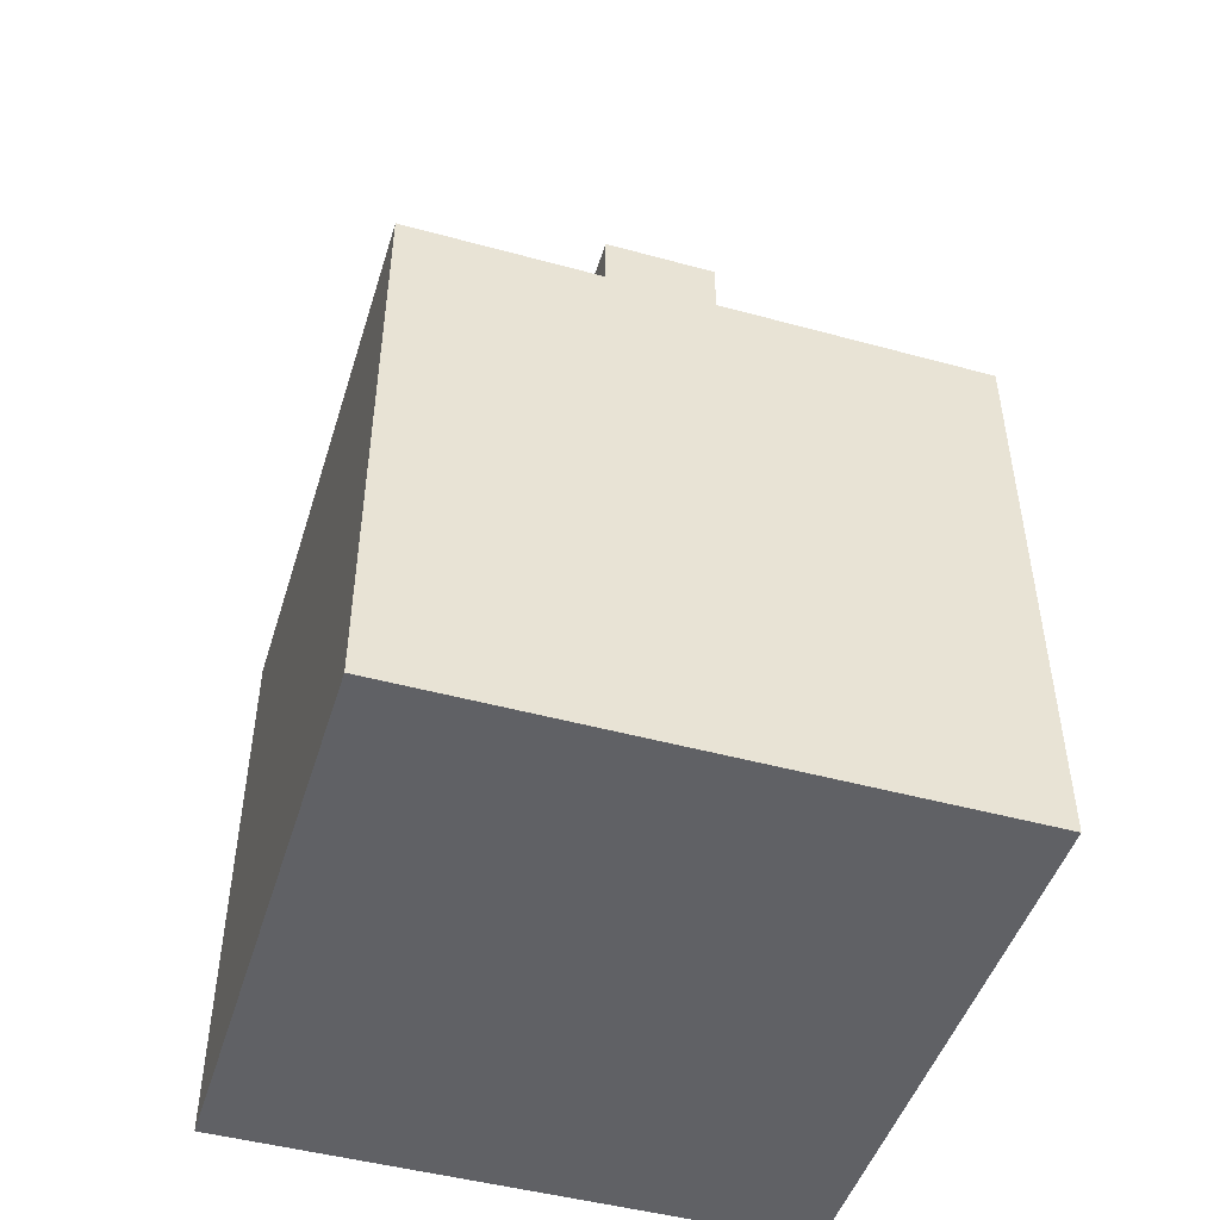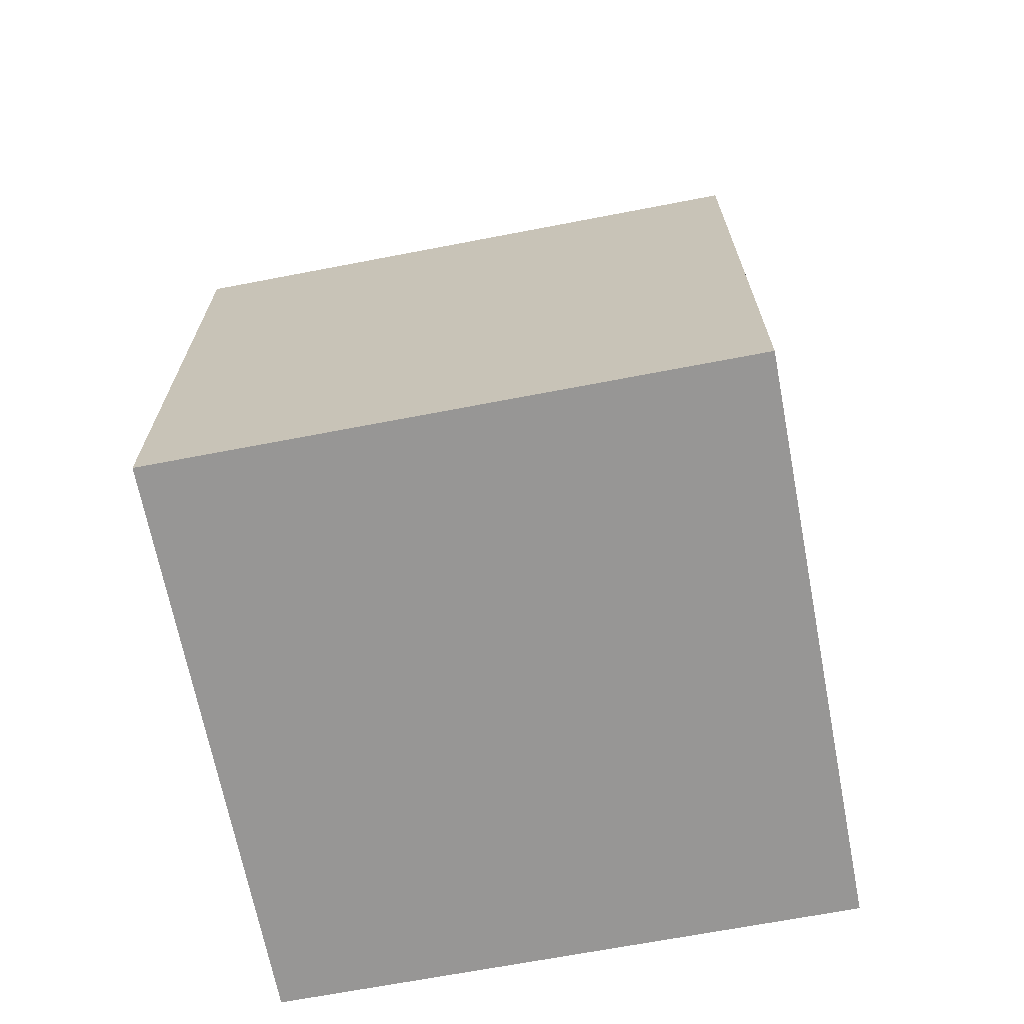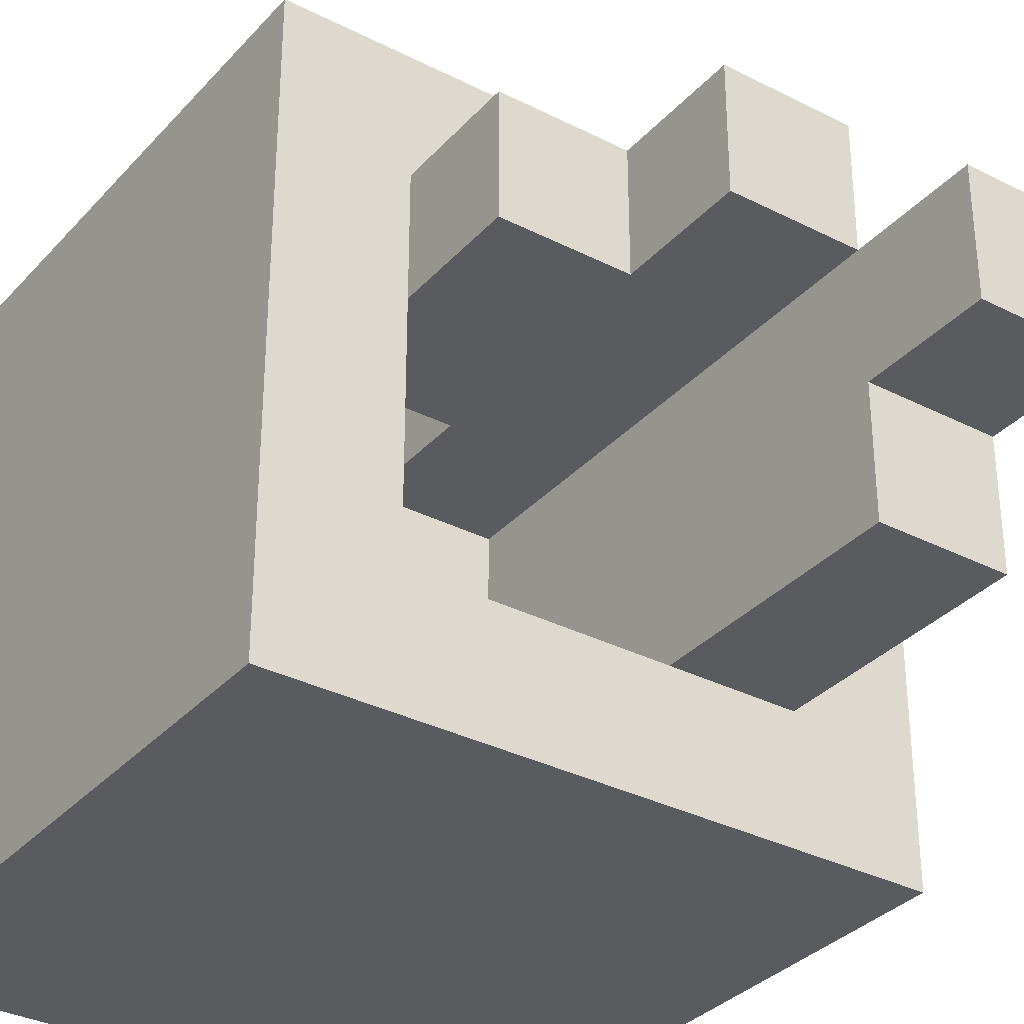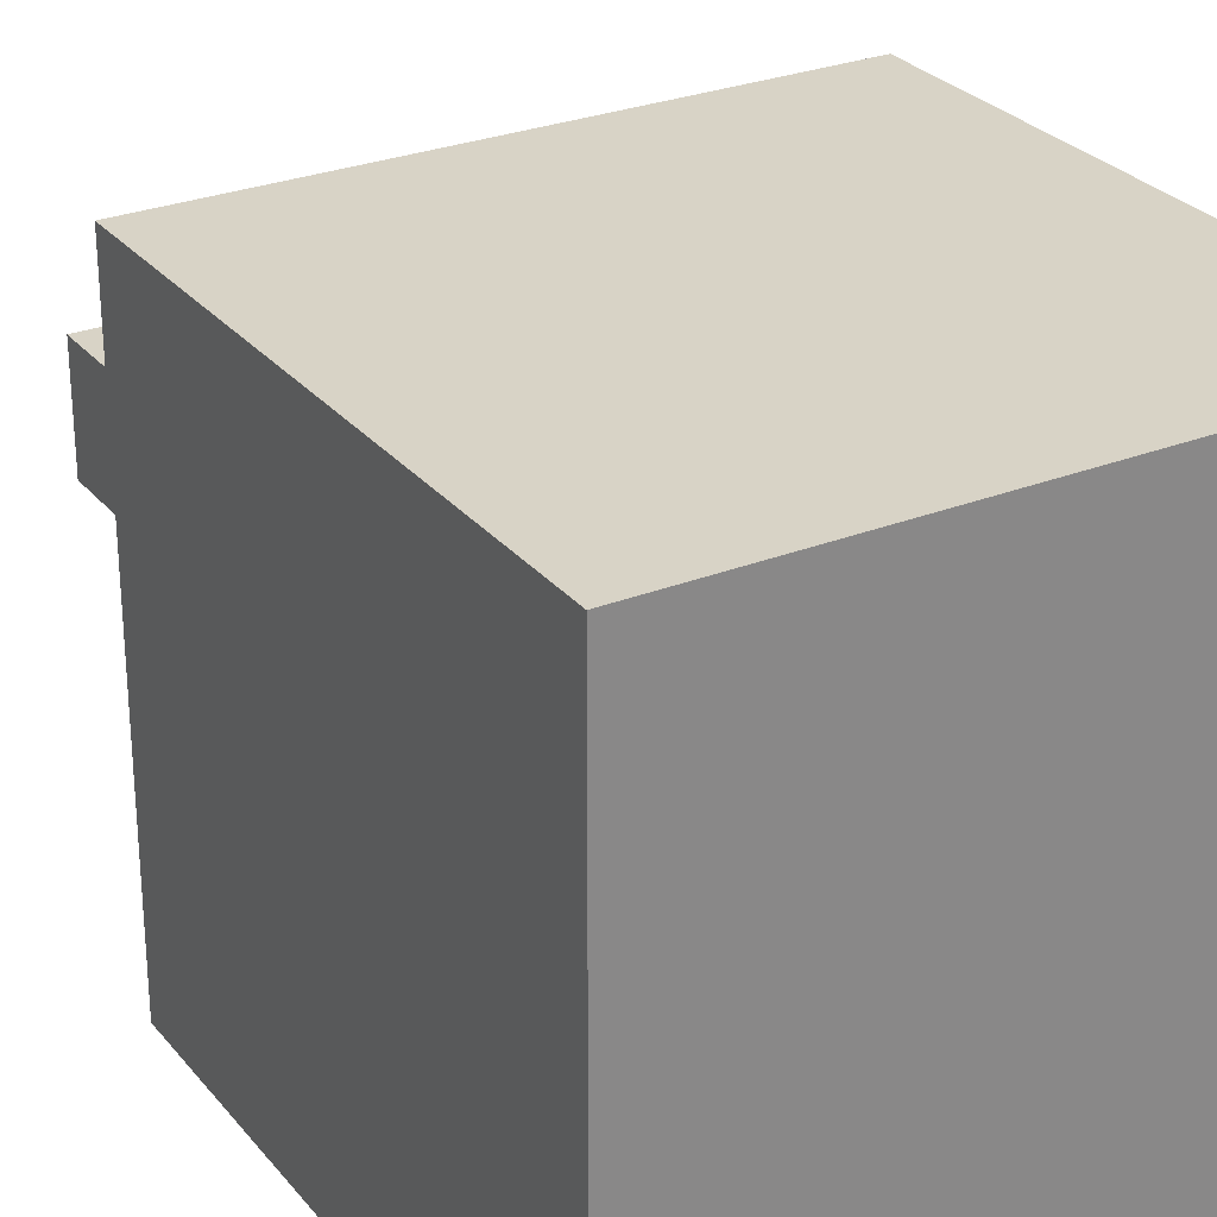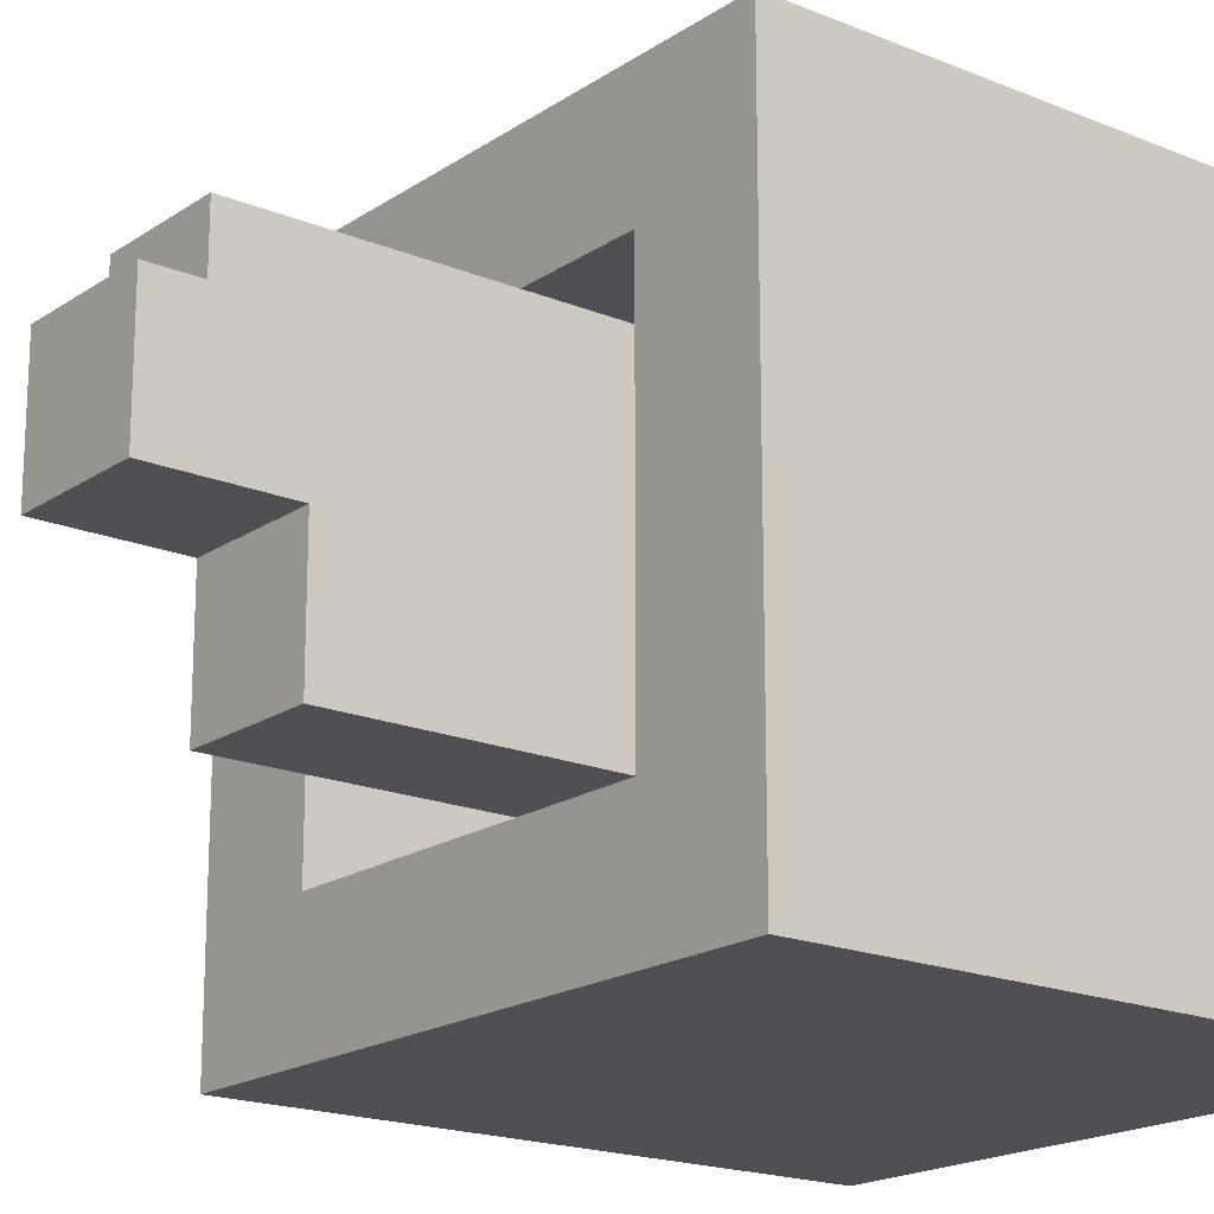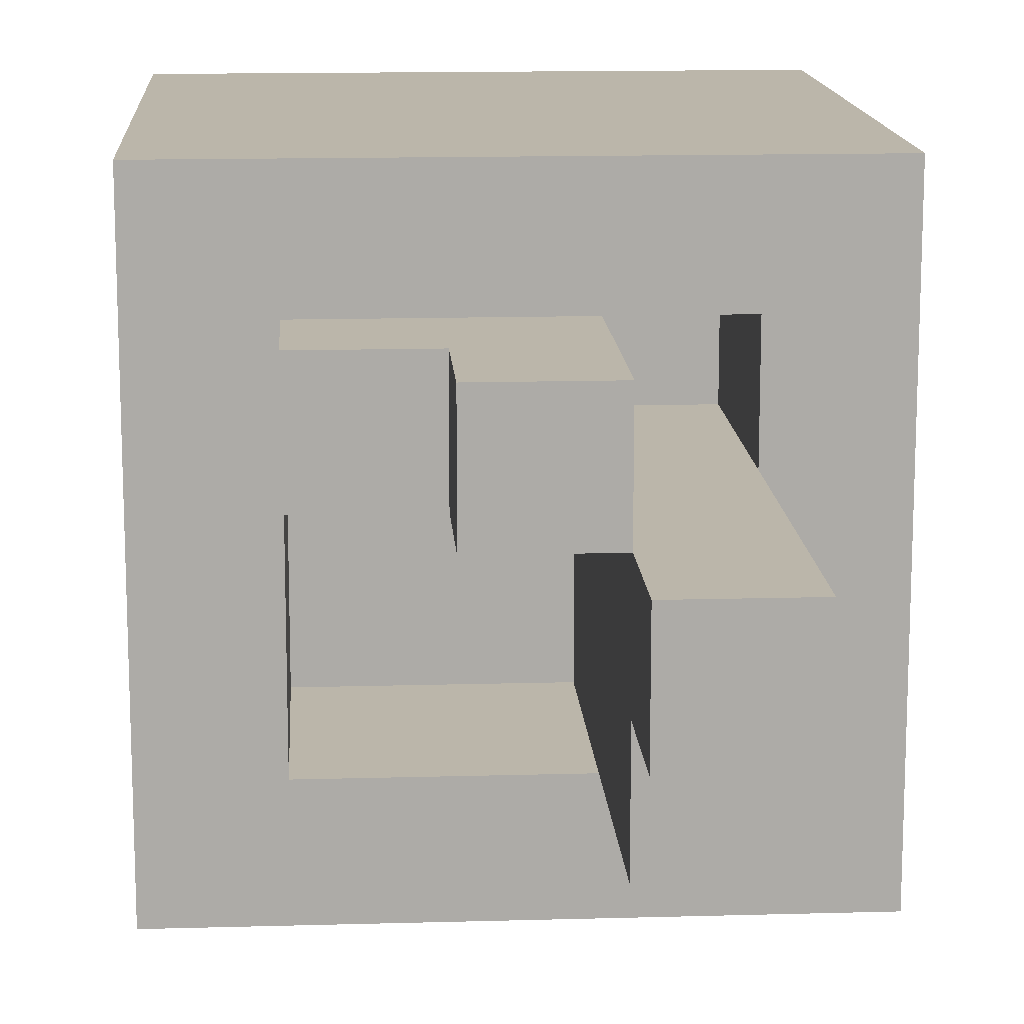
<metadata>
{"format":"obj","ext":"obj","renderer":"f3d","projection":"perspective","resolution":1024,"background":"white","views":[{"elev":-47.6,"azim":-17.1,"up":"+Y"},{"elev":-68.0,"azim":10.9,"up":"+Y"},{"elev":-33.4,"azim":145.0,"up":"+Z"},{"elev":28.0,"azim":-30.9,"up":"+Z"},{"elev":-18.6,"azim":-128.3,"up":"+Z"},{"elev":14.0,"azim":176.4,"up":"+Z"}]}
</metadata>
<code>
o
v 11.9 0.1 19.9
v 11.9 0.1 19.4
v 11.9 0.6 19.9
v 11.9 0.6 19.4
v 12 0.6 19.7
v 12 0.6 19.5
v 12 0.8 19.6
v 12 0.8 19.5
v 12 0.9 19.7
v 12 0.9 19.6
v 12.1 0.4 19.8
v 12.1 0.4 19.7
v 12.1 0.6 19.8
v 12.1 0.8 19.8
v 12.1 0.8 19.7
v 12.3 0.4 19.8
v 12.3 0.4 19.5
v 12.3 0.5 19.8
v 12.3 0.5 19.7
v 12.3 0.6 19.7
v 12.3 0.6 19.5
v 12 0.4 19.8
v 12 0.4 19.7
v 12 0.6 19.8
v 12 0.6 19.7
v 12.1 0.4 19.7
v 12.1 0.4 19.5
v 12.1 0.6 19.5
v 12.1 0.8 19.7
v 12.1 0.8 19.6
v 12.1 0.8 19.5
v 12.1 0.9 19.7
v 12.1 0.9 19.6
v 12.2 0.4 19.8
v 12.2 0.4 19.7
v 12.2 0.5 19.8
v 12.2 0.5 19.7
v 12.2 0.7 19.8
v 12.2 0.7 19.7
v 12.2 0.8 19.8
v 12.2 0.8 19.7
v 12.3 0.6 19.8
v 12.3 0.6 19.7
v 12.3 0.7 19.8
v 12.3 0.7 19.7
v 12.4 0.1 19.9
v 12.4 0.1 19.4
v 12.4 0.6 19.9
v 12.4 0.6 19.4
v 11.9 0.1 19.9
v 11.9 0.6 19.9
v 12.4 0.1 19.9
v 12.4 0.6 19.9
v 12.1 0.6 19.8
v 12.1 0.8 19.8
v 12.2 0.7 19.8
v 12.2 0.8 19.8
v 12.3 0.6 19.8
v 12.3 0.7 19.8
v 12 0.4 19.7
v 12 0.6 19.7
v 12 0.9 19.7
v 12.1 0.4 19.7
v 12.1 0.8 19.7
v 12.1 0.9 19.7
v 12.1 0.4 19.5
v 12.1 0.6 19.5
v 12.3 0.4 19.5
v 12.3 0.6 19.5
v 12 0.4 19.8
v 12 0.6 19.8
v 12.1 0.4 19.8
v 12.1 0.6 19.8
v 12.2 0.4 19.8
v 12.2 0.5 19.8
v 12.3 0.4 19.8
v 12.3 0.5 19.8
v 12.1 0.4 19.7
v 12.1 0.8 19.7
v 12.2 0.4 19.7
v 12.2 0.5 19.7
v 12.2 0.7 19.7
v 12.2 0.8 19.7
v 12.3 0.5 19.7
v 12.3 0.6 19.7
v 12.3 0.7 19.7
v 12 0.8 19.6
v 12 0.9 19.6
v 12.1 0.8 19.6
v 12.1 0.9 19.6
v 12 0.6 19.5
v 12 0.8 19.5
v 12.1 0.6 19.5
v 12.1 0.8 19.5
v 11.9 0.1 19.4
v 11.9 0.6 19.4
v 12.4 0.1 19.4
v 12.4 0.6 19.4
v 11.9 0.1 19.9
v 12.4 0.1 19.9
v 11.9 0.1 19.4
v 12.4 0.1 19.4
v 12.2 0.5 19.8
v 12.3 0.5 19.8
v 12.2 0.5 19.7
v 12.3 0.5 19.7
v 12 0.4 19.8
v 12.1 0.4 19.8
v 12.2 0.4 19.8
v 12.3 0.4 19.8
v 12 0.4 19.7
v 12.1 0.4 19.7
v 12.2 0.4 19.7
v 12.1 0.4 19.5
v 12.3 0.4 19.5
v 11.9 0.6 19.9
v 12.4 0.6 19.9
v 12 0.6 19.8
v 12.1 0.6 19.8
v 12.3 0.6 19.8
v 12 0.6 19.7
v 12.3 0.6 19.7
v 12 0.6 19.5
v 12.1 0.6 19.5
v 12.3 0.6 19.5
v 11.9 0.6 19.4
v 12.4 0.6 19.4
v 12.2 0.7 19.8
v 12.3 0.7 19.8
v 12.2 0.7 19.7
v 12.3 0.7 19.7
v 12.1 0.8 19.8
v 12.2 0.8 19.8
v 12.1 0.8 19.7
v 12.2 0.8 19.7
v 12 0.8 19.6
v 12.1 0.8 19.6
v 12 0.8 19.5
v 12.1 0.8 19.5
v 12 0.9 19.7
v 12.1 0.9 19.7
v 12 0.9 19.6
v 12.1 0.9 19.6
f 3 2 1
f 4 2 3
f 7 6 5
f 8 6 7
f 9 7 5
f 10 7 9
f 13 12 11
f 14 12 13
f 15 12 14
f 18 17 16
f 19 17 18
f 20 17 19
f 21 17 20
f 22 23 24
f 24 23 25
f 26 27 28
f 26 28 29
f 29 28 30
f 30 28 31
f 29 30 32
f 32 30 33
f 34 35 36
f 36 35 37
f 38 39 40
f 40 39 41
f 42 43 44
f 44 43 45
f 46 47 48
f 48 47 49
f 52 51 50
f 53 51 52
f 56 55 54
f 57 55 56
f 58 56 54
f 59 56 58
f 63 61 60
f 63 62 61
f 64 62 63
f 65 62 64
f 68 67 66
f 69 67 68
f 70 71 72
f 72 71 73
f 74 75 76
f 76 75 77
f 78 79 80
f 80 79 81
f 81 79 82
f 82 79 83
f 81 82 84
f 84 82 85
f 85 82 86
f 87 88 89
f 89 88 90
f 91 92 93
f 93 92 94
f 95 96 97
f 97 96 98
f 101 100 99
f 102 100 101
f 105 104 103
f 106 104 105
f 107 108 111
f 111 108 112
f 109 110 113
f 112 113 114
f 113 110 115
f 114 113 115
f 116 117 118
f 118 117 119
f 119 117 120
f 116 118 121
f 120 117 122
f 116 121 123
f 122 117 125
f 123 124 126
f 124 125 126
f 116 123 126
f 125 117 127
f 126 125 127
f 128 129 130
f 130 129 131
f 132 133 134
f 134 133 135
f 136 137 138
f 138 137 139
f 140 141 142
f 142 141 143

</code>
